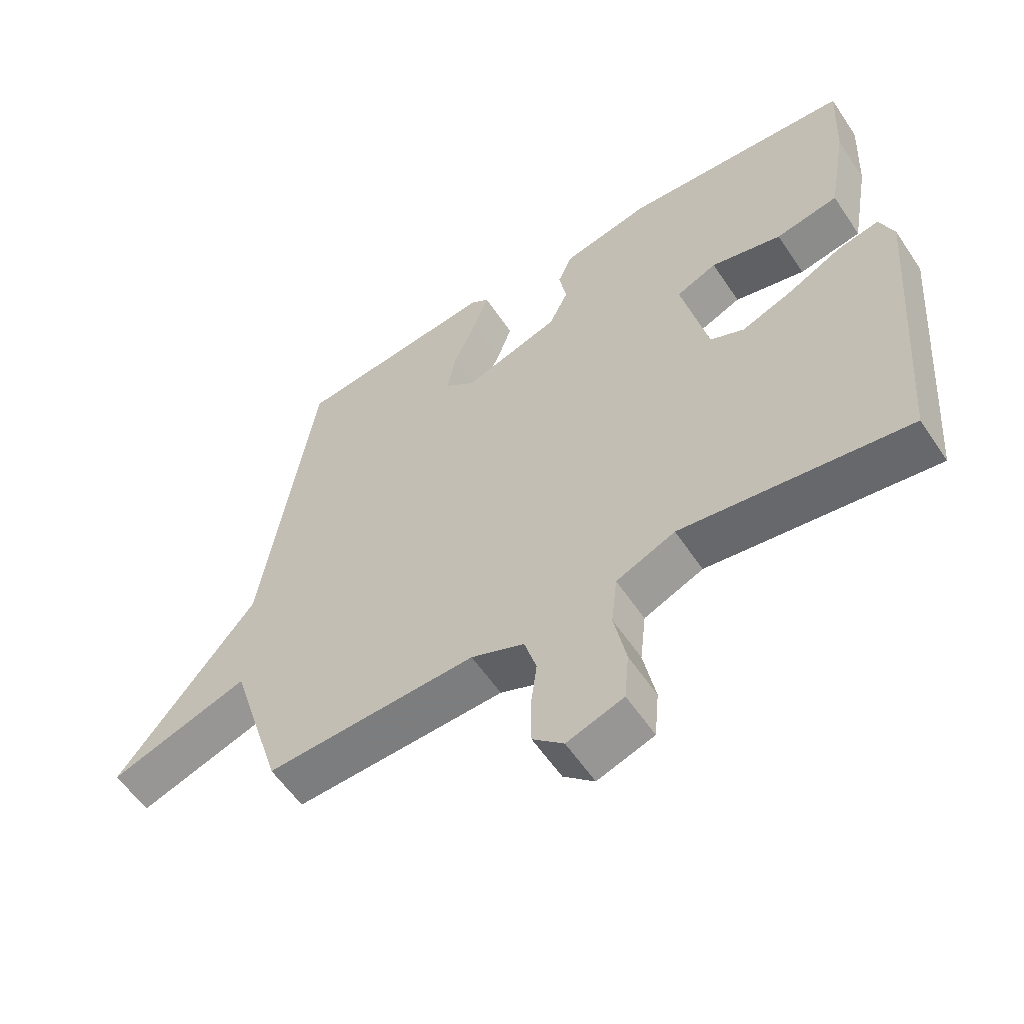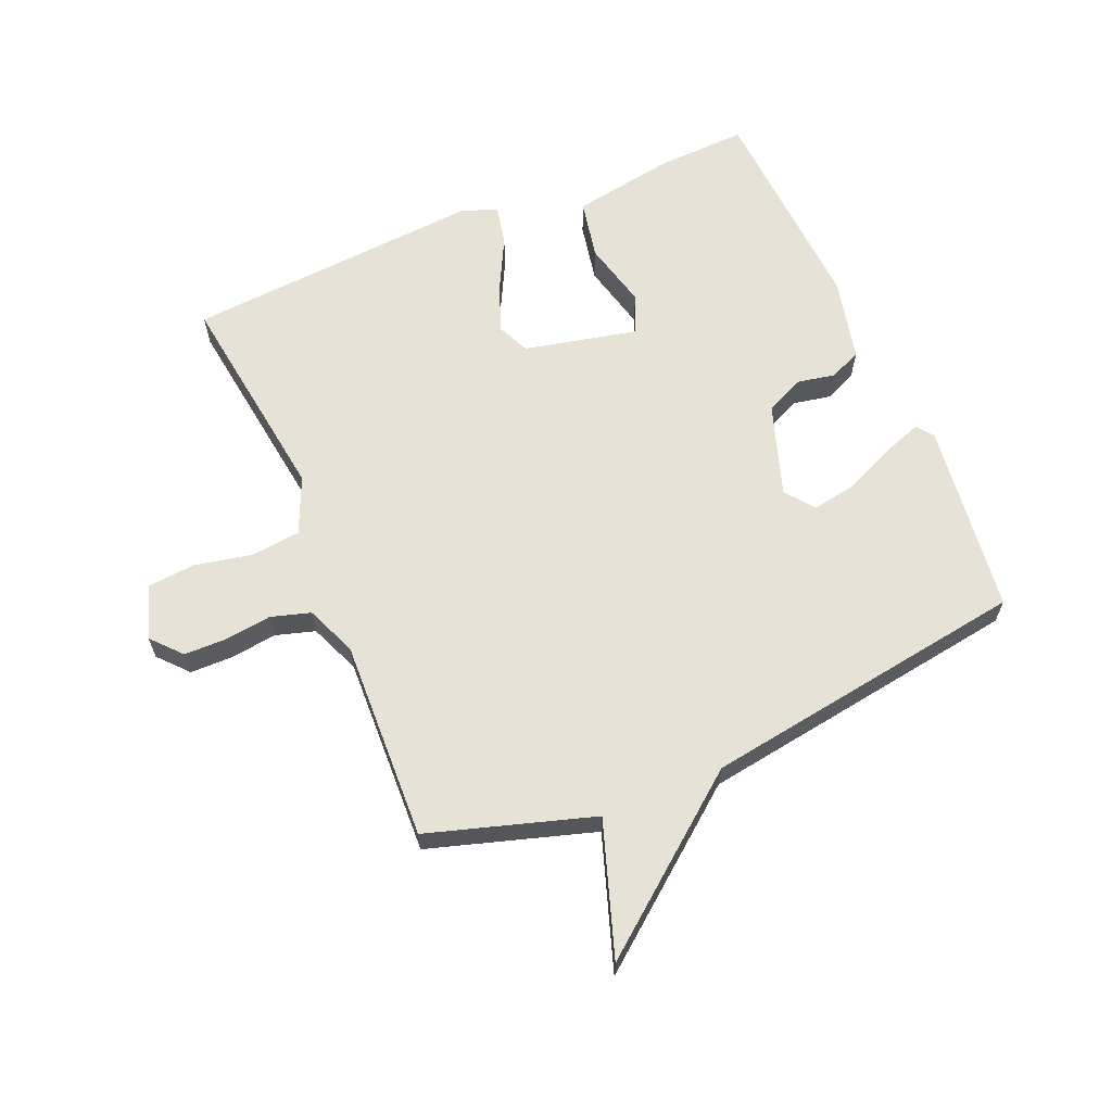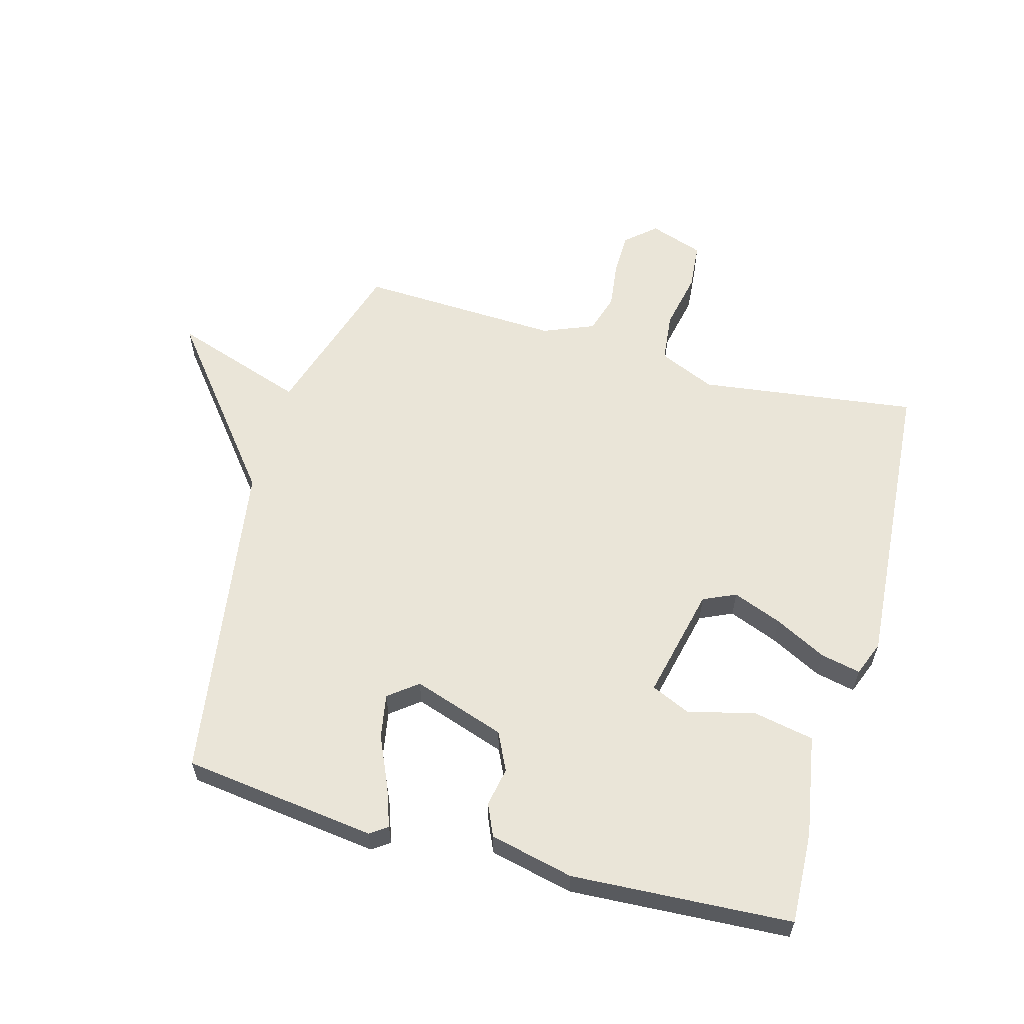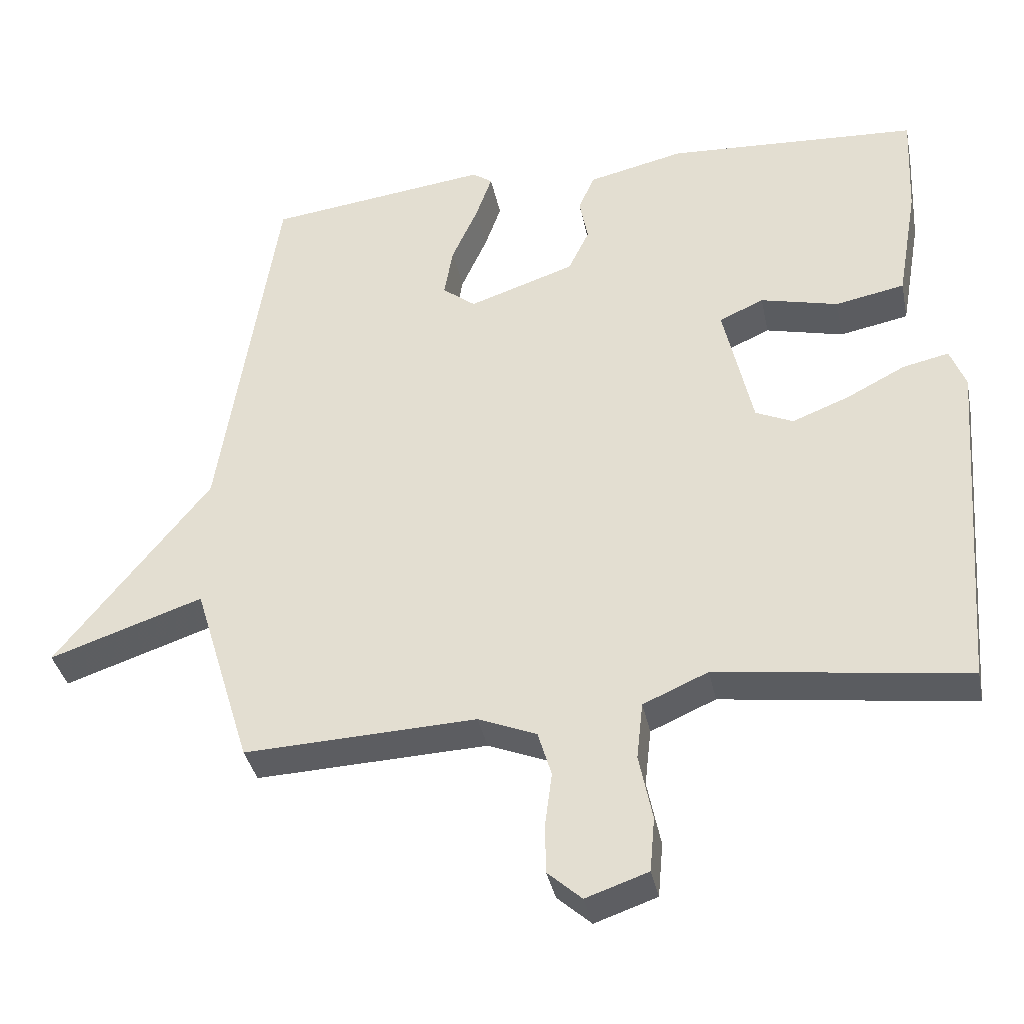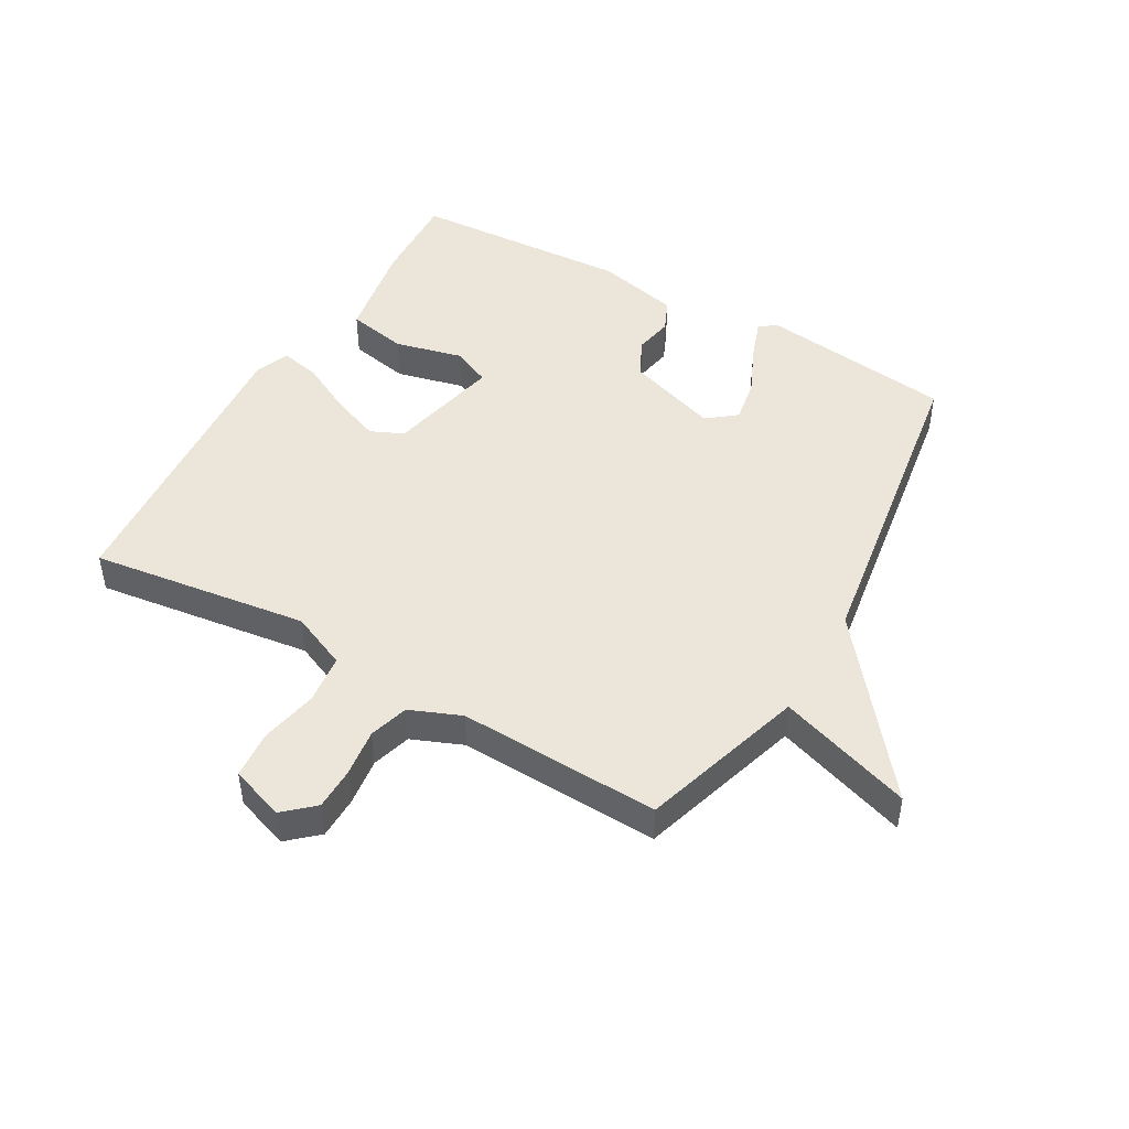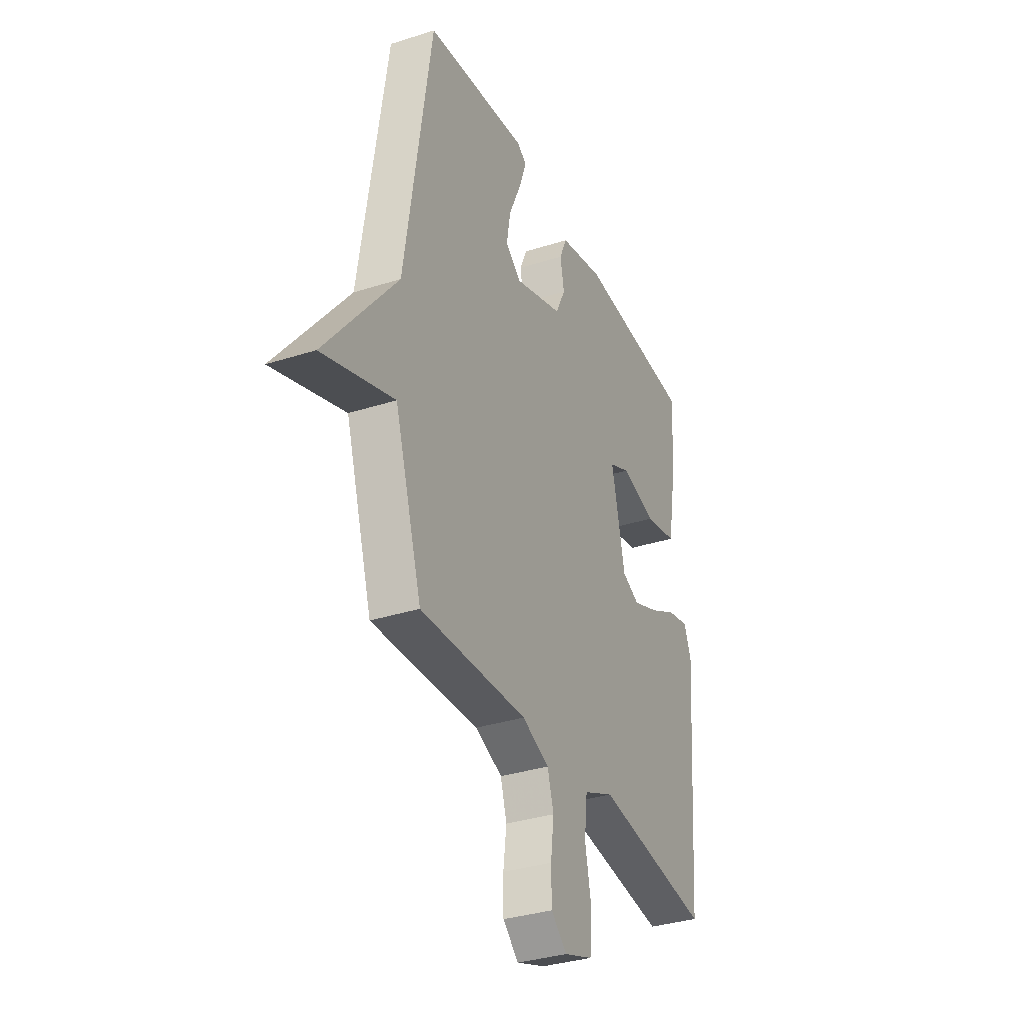
<metadata>
{"format":"obj","ext":"obj","renderer":"f3d","projection":"perspective","resolution":1024,"background":"white","views":[{"elev":-57.6,"azim":33.5,"up":"+Z"},{"elev":63.3,"azim":-112.9,"up":"+Y"},{"elev":59.5,"azim":15.6,"up":"+Y"},{"elev":-36.7,"azim":11.5,"up":"+Z"},{"elev":46.9,"azim":-150.2,"up":"+Y"},{"elev":-33.9,"azim":-66.5,"up":"+Z"}]}
</metadata>
<code>
v 0.5 0.07 0.5
v 0.493 0.07 0.35
v 0.464 0.07 0.185
v 0.366 0.07 0.166
v 0.256 0.07 0.193
v 0.193 0.07 0.165
v 0.234 0.07 -0.019
v 0.287 0.07 -0.043
v 0.367 0.07 -0.012
v 0.451 0.07 0.031
v 0.516 0.07 0.045
v 0.538 0.07 -0.012
v 0.5 0.07 -0.5
v 0.146 0.07 -0.452
v 0.054 0.07 -0.492
v 0.045 0.07 -0.573
v 0.064 0.07 -0.667
v 0.057 0.07 -0.744
v -0.031 0.07 -0.774
v -0.079 0.07 -0.731
v -0.08 0.07 -0.662
v -0.07 0.07 -0.585
v -0.089 0.07 -0.521
v -0.172 0.07 -0.487
v -0.5 0.07 -0.5
v -0.582 0.07 -0.232
v -0.8 0.07 -0.305
v -0.582 0.07 -0.032
v -0.5 0.07 0.5
v -0.186 0.07 0.539
v -0.158 0.07 0.519
v -0.181 0.07 0.454
v -0.218 0.07 0.372
v -0.231 0.07 0.3
v -0.184 0.07 0.263
v -0.034 0.07 0.313
v -0.004 0.07 0.375
v -0.016 0.07 0.438
v 0.007 0.07 0.49
v 0.143 0.07 0.521
v 0.5 0 0.5
v 0.493 0 0.35
v 0.464 0 0.185
v 0.366 0 0.166
v 0.256 0 0.193
v 0.193 0 0.165
v 0.234 0 -0.019
v 0.287 0 -0.043
v 0.367 0 -0.012
v 0.451 0 0.031
v 0.516 0 0.045
v 0.538 0 -0.012
v 0.5 0 -0.5
v 0.146 0 -0.452
v 0.054 0 -0.492
v 0.045 0 -0.573
v 0.064 0 -0.667
v 0.057 0 -0.744
v -0.031 0 -0.774
v -0.079 0 -0.731
v -0.08 0 -0.662
v -0.07 0 -0.585
v -0.089 0 -0.521
v -0.172 0 -0.487
v -0.5 0 -0.5
v -0.582 0 -0.232
v -0.8 0 -0.305
v -0.582 0 -0.032
v -0.5 0 0.5
v -0.186 0 0.539
v -0.158 0 0.519
v -0.181 0 0.454
v -0.218 0 0.372
v -0.231 0 0.3
v -0.184 0 0.263
v -0.034 0 0.313
v -0.004 0 0.375
v -0.016 0 0.438
v 0.007 0 0.49
v 0.143 0 0.521
f 3 4 5
f 2 3 5
f 1 2 5
f 40 1 5
f 39 40 5
f 38 39 5
f 37 38 5
f 36 37 5 6
f 35 36 6 7
f 31 32 33
f 30 31 33
f 29 30 33
f 28 29 33
f 28 33 34
f 27 28 34
f 26 27 34
f 26 34 35
f 25 26 35
f 24 25 35
f 20 21 22
f 19 20 22
f 18 19 22
f 17 18 22
f 16 17 22
f 15 16 22 23
f 24 35 7
f 23 24 7
f 15 23 7
f 14 15 7
f 12 13 14
f 11 12 14
f 10 11 14
f 9 10 14
f 14 7 8
f 8 9 14
f 45 44 43
f 45 43 42
f 45 42 41
f 45 41 80
f 45 80 79
f 45 79 78
f 45 78 77
f 46 45 77 76
f 47 46 76 75
f 73 72 71
f 73 71 70
f 73 70 69
f 73 69 68
f 74 73 68
f 74 68 67
f 74 67 66
f 75 74 66
f 75 66 65
f 75 65 64
f 62 61 60
f 62 60 59
f 62 59 58
f 62 58 57
f 62 57 56
f 63 62 56 55
f 47 75 64
f 47 64 63
f 47 63 55
f 47 55 54
f 54 53 52
f 54 52 51
f 54 51 50
f 54 50 49
f 48 47 54
f 54 49 48
f 1 41 42 2
f 2 42 43 3
f 3 43 44 4
f 4 44 45 5
f 5 45 46 6
f 6 46 47 7
f 7 47 48 8
f 8 48 49 9
f 9 49 50 10
f 10 50 51 11
f 11 51 52 12
f 12 52 53 13
f 13 53 54 14
f 14 54 55 15
f 15 55 56 16
f 16 56 57 17
f 17 57 58 18
f 18 58 59 19
f 19 59 60 20
f 20 60 61 21
f 21 61 62 22
f 22 62 63 23
f 23 63 64 24
f 24 64 65 25
f 25 65 66 26
f 26 66 67 27
f 27 67 68 28
f 28 68 69 29
f 29 69 70 30
f 30 70 71 31
f 31 71 72 32
f 32 72 73 33
f 33 73 74 34
f 34 74 75 35
f 35 75 76 36
f 36 76 77 37
f 37 77 78 38
f 38 78 79 39
f 39 79 80 40
f 40 80 41 1

</code>
